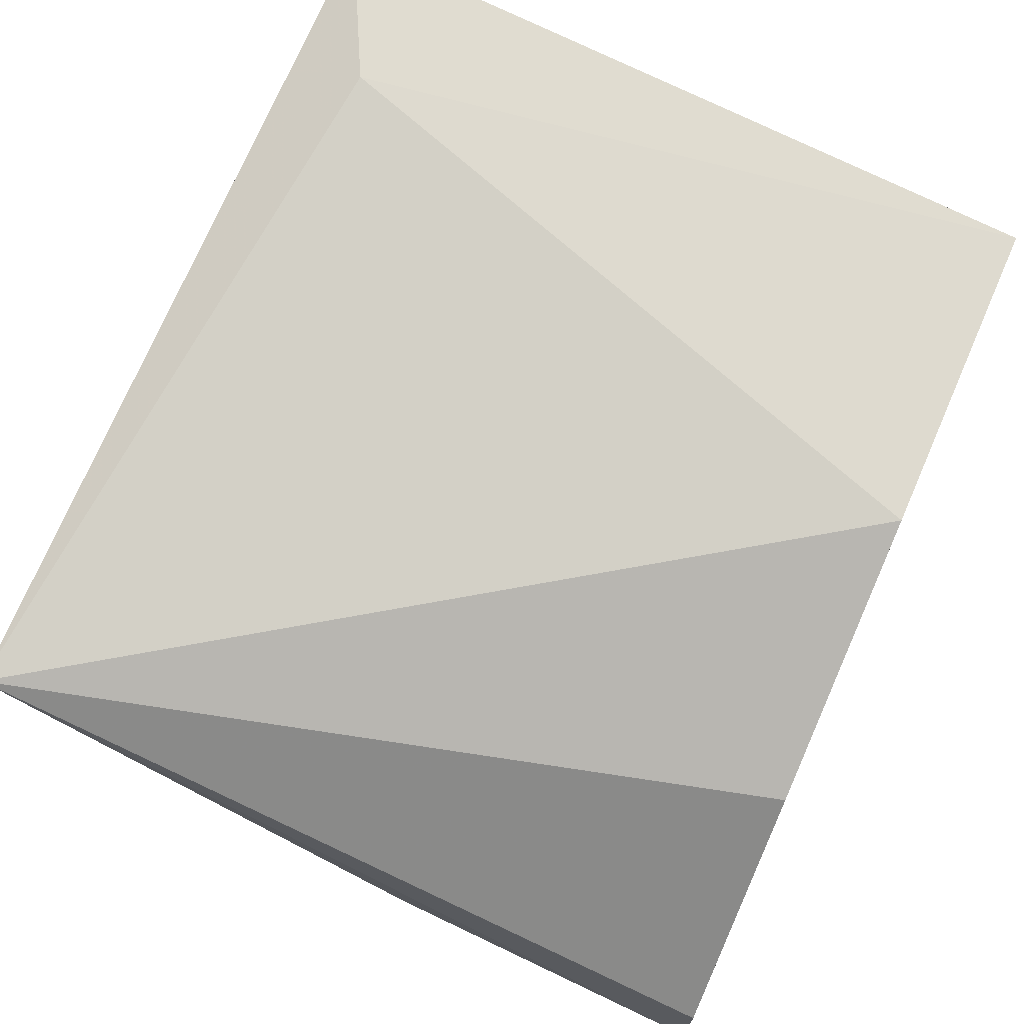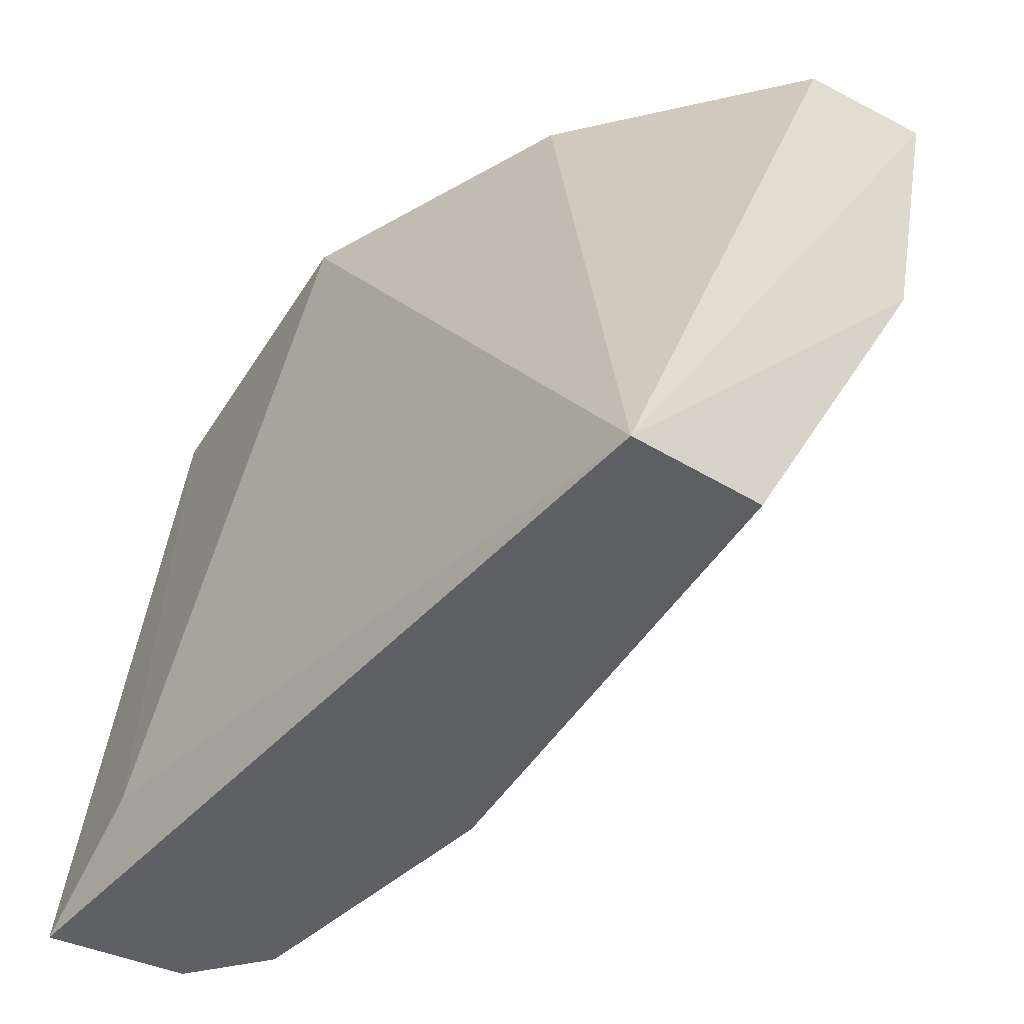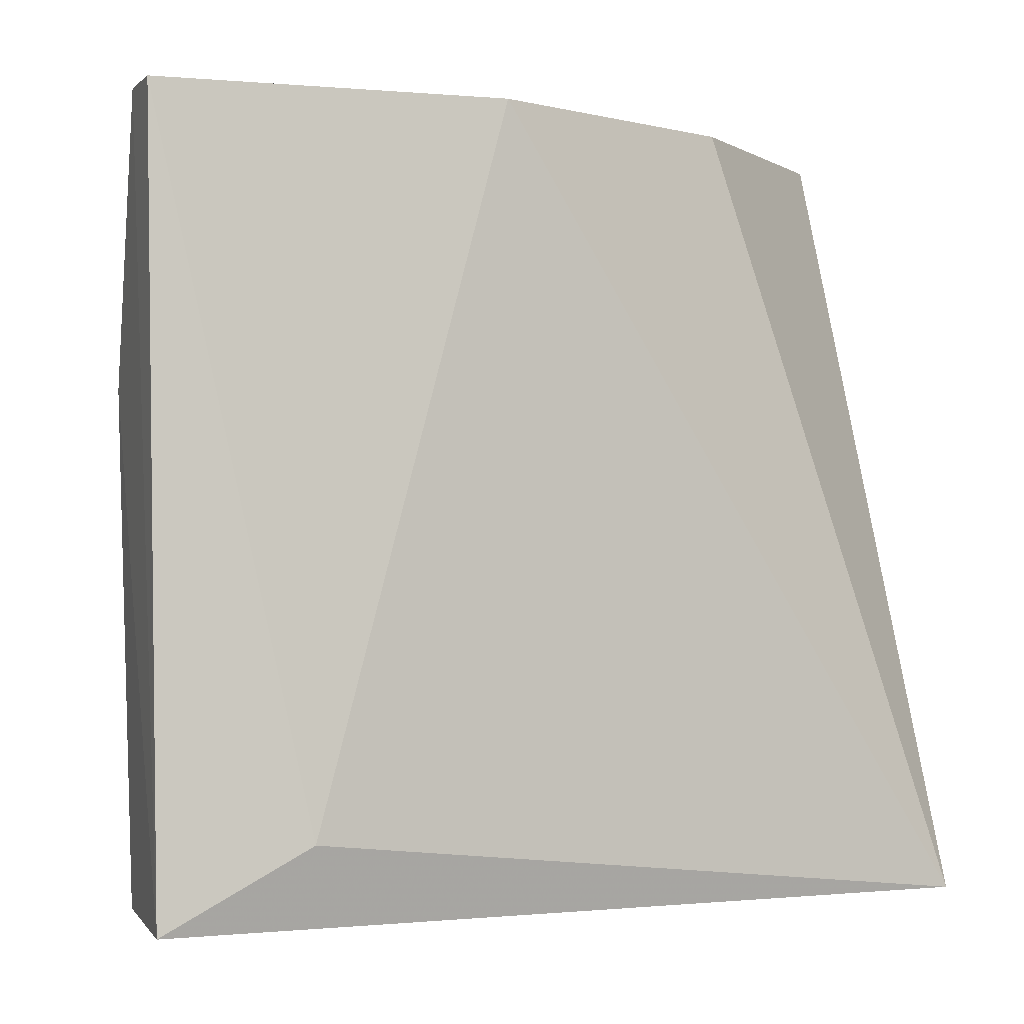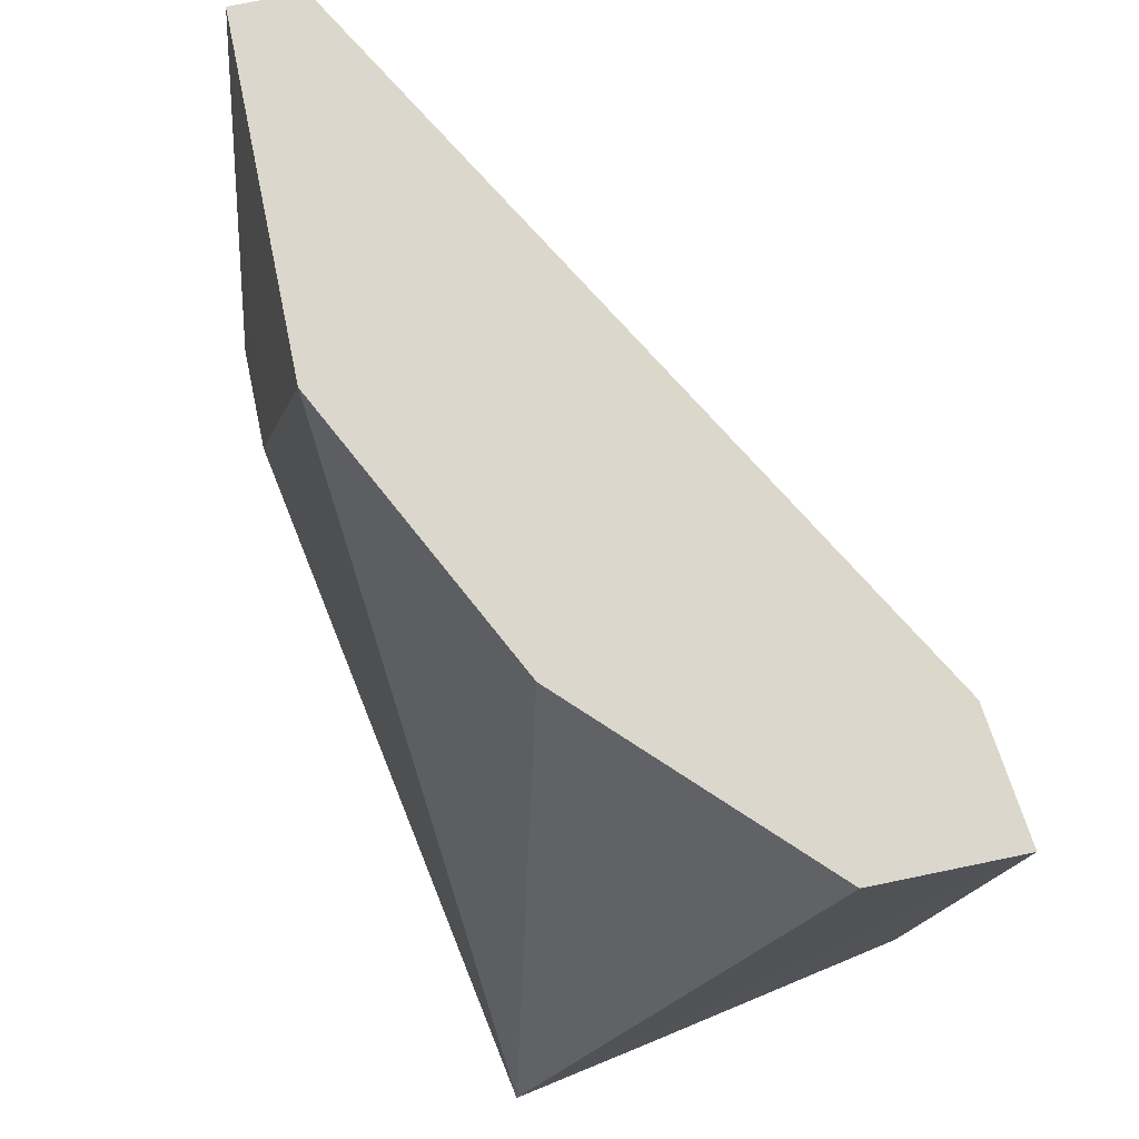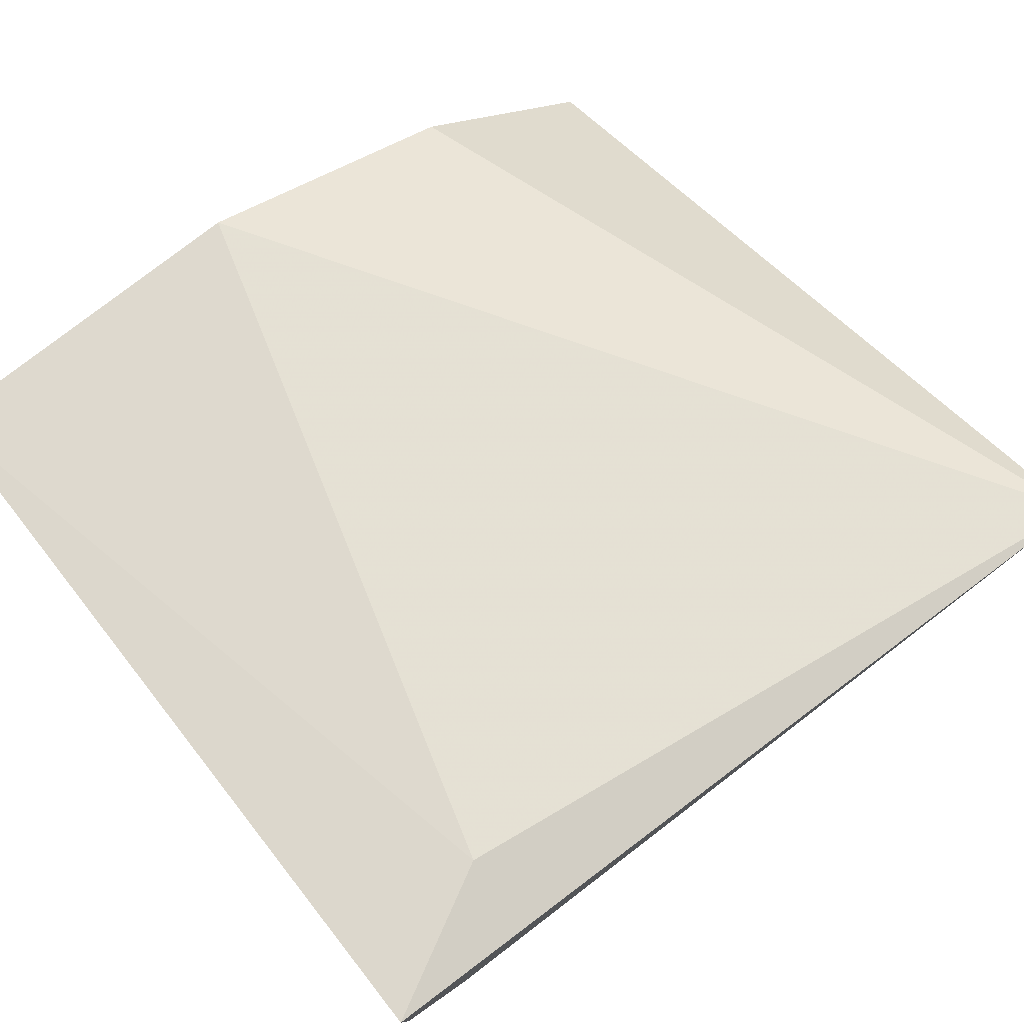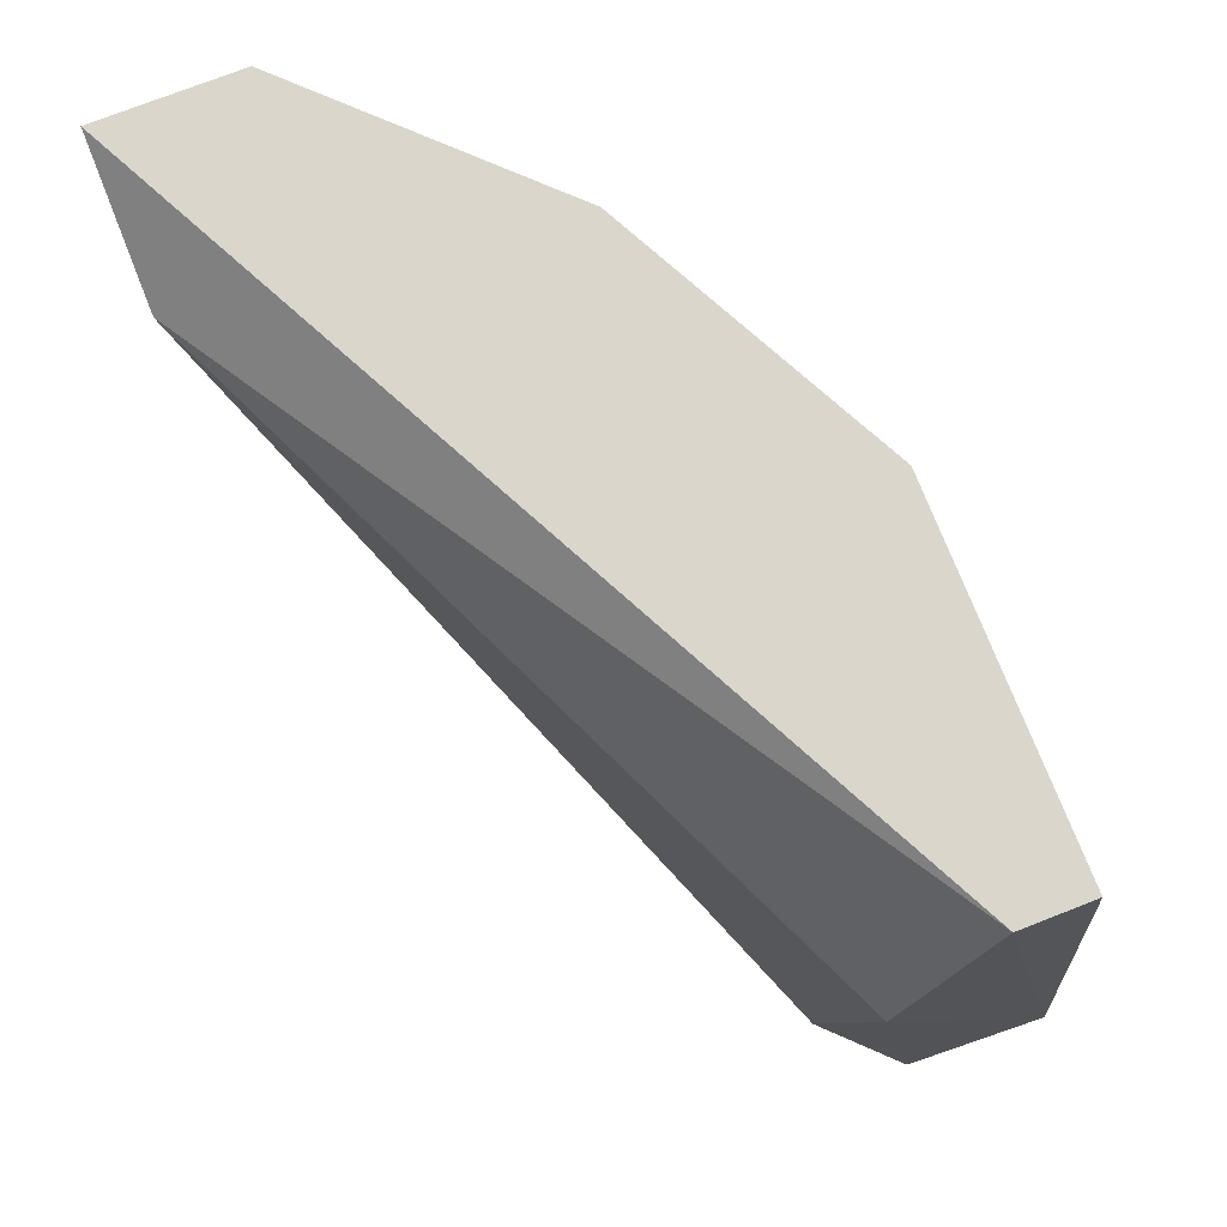
<metadata>
{"format":"obj","ext":"obj","renderer":"f3d","projection":"perspective","resolution":1024,"background":"white","views":[{"elev":69.4,"azim":113.8,"up":"+Z"},{"elev":-47.3,"azim":59.4,"up":"+Y"},{"elev":-0.3,"azim":-20.0,"up":"+Y"},{"elev":73.4,"azim":78.3,"up":"+Y"},{"elev":74.7,"azim":-38.7,"up":"+Z"},{"elev":74.1,"azim":-111.4,"up":"+Y"}]}
</metadata>
<code>
v -0.008842 -0.02402 0.00974
v -0.01885 -0.03528 0.01975
v -0.005885 -0.03695 0.0174
v -0.02135 -0.02778 0.01599
v -0.02135 -0.02277 0.0185
v -0.02135 -0.02277 0.01724
v -0.02135 -0.03653 0.01724
v -0.01009 -0.02277 0.01599
v -0.006339 -0.02903 0.01099
v -0.006339 -0.02277 0.01224
v -0.006339 -0.02277 0.00974
v -0.006339 -0.03653 0.01474
v -0.0201 -0.03653 0.01599
v -0.01509 -0.02277 0.0185
v -0.01509 -0.03653 0.01474
v -0.02146 -0.03663 0.01982
f 5 16 2
f 11 10 3
f 10 11 5
f 10 5 14
f 7 16 4
f 3 15 12
f 4 1 13
f 3 16 13
f 16 7 13
f 15 3 13
f 7 4 13
f 1 15 13
f 3 10 8
f 10 14 8
f 14 3 8
f 11 3 9
f 3 12 9
f 12 15 9
f 15 1 9
f 1 11 9
f 5 11 6
f 16 5 6
f 4 16 6
f 11 1 6
f 1 4 6
f 14 5 2
f 3 14 2
f 16 3 2

</code>
